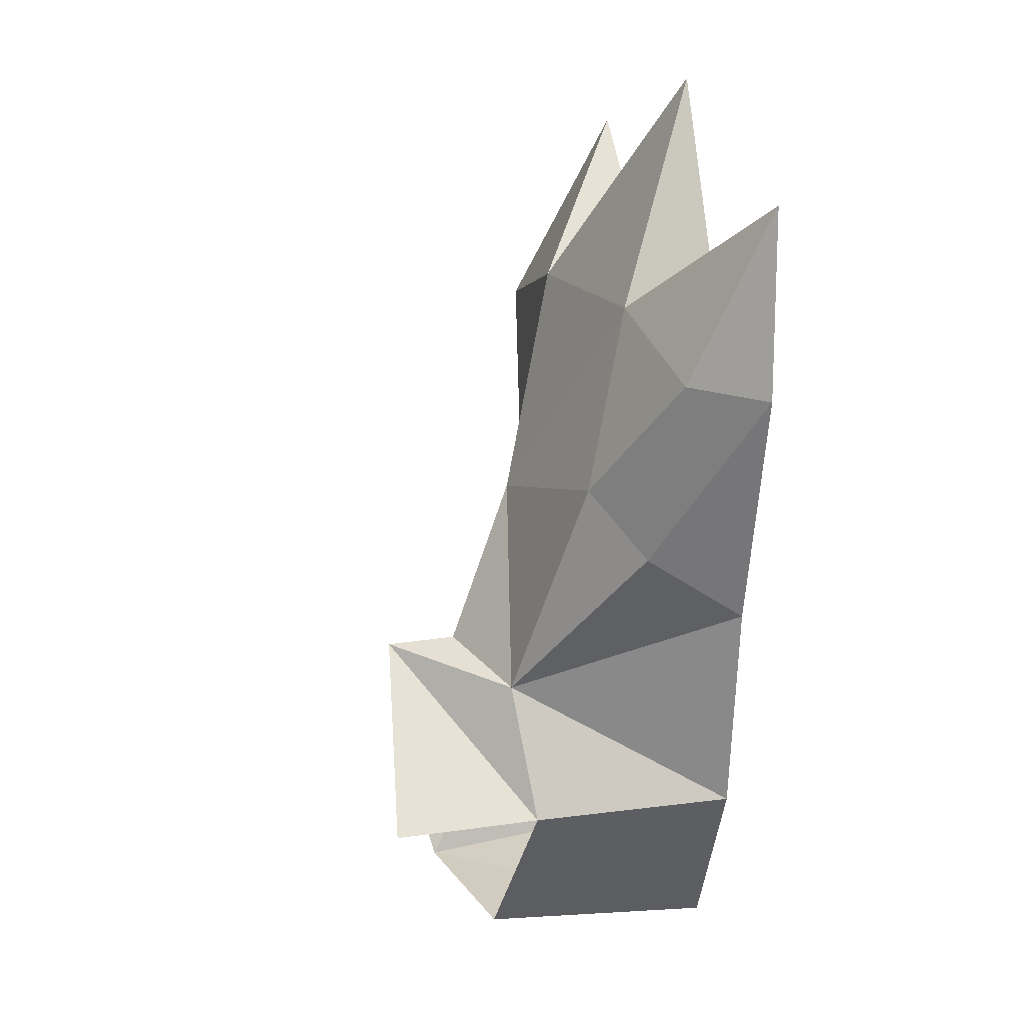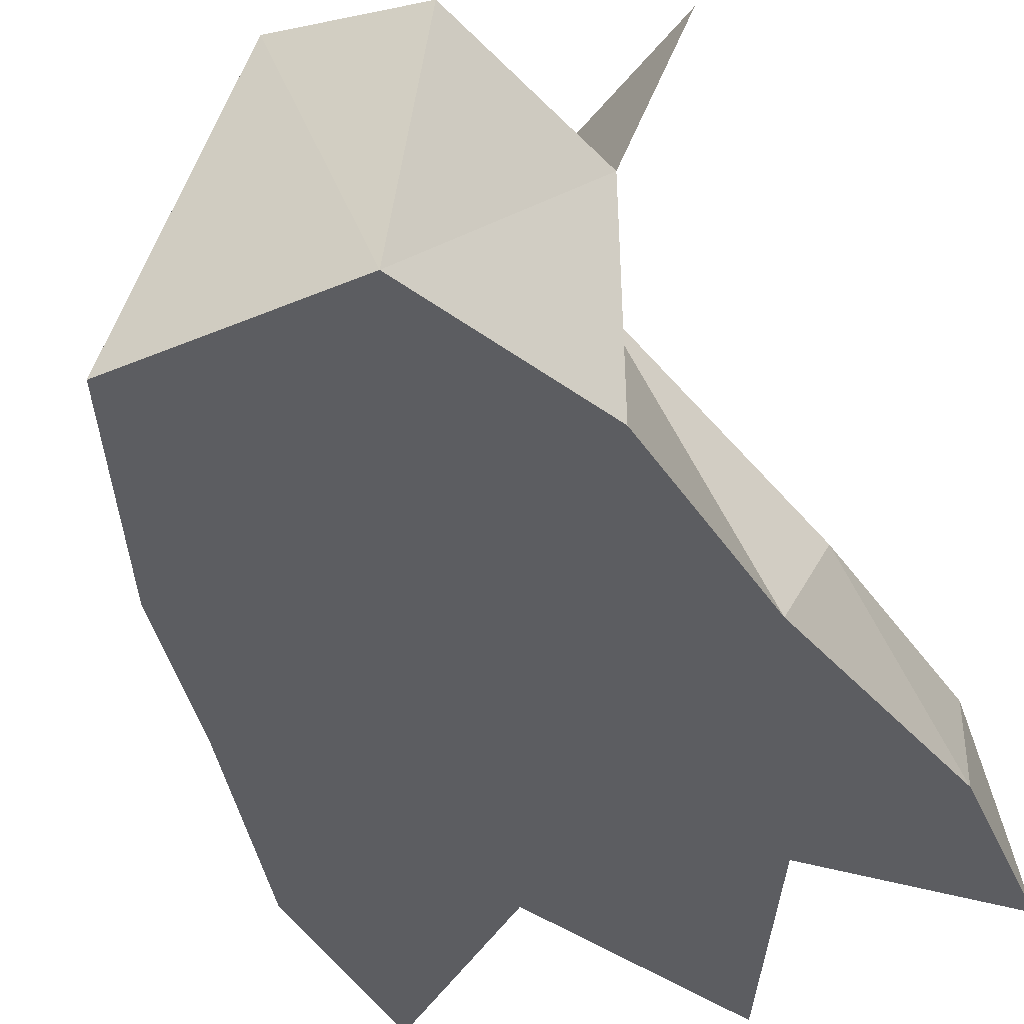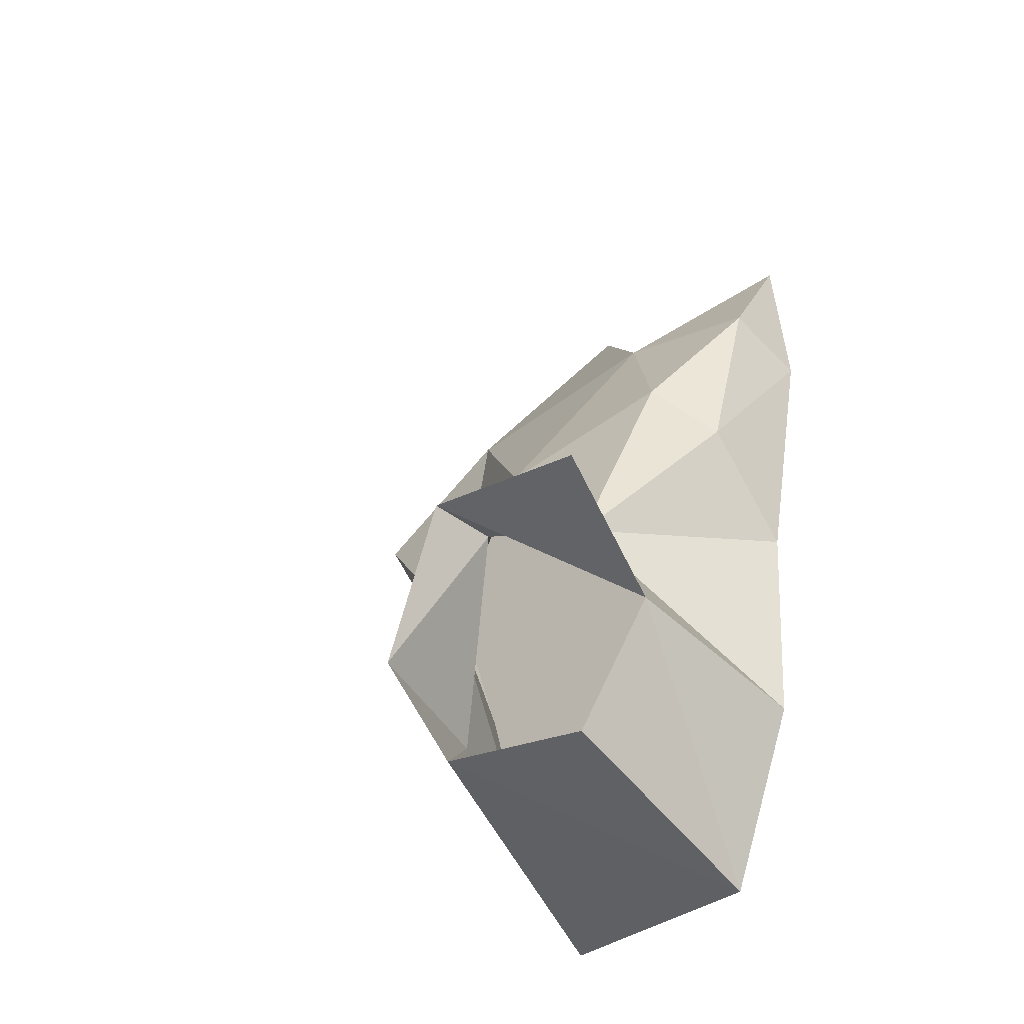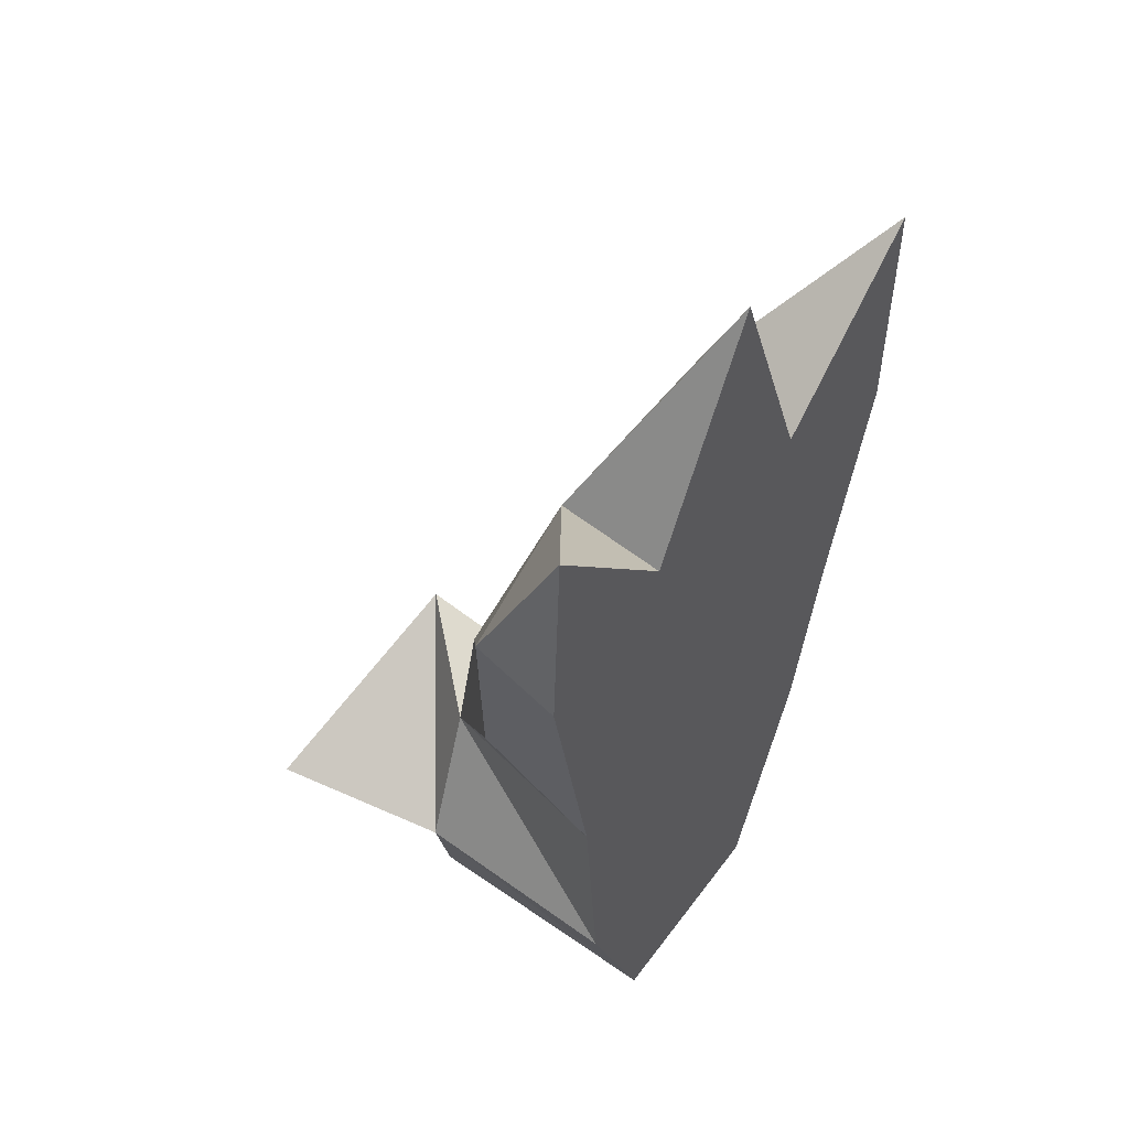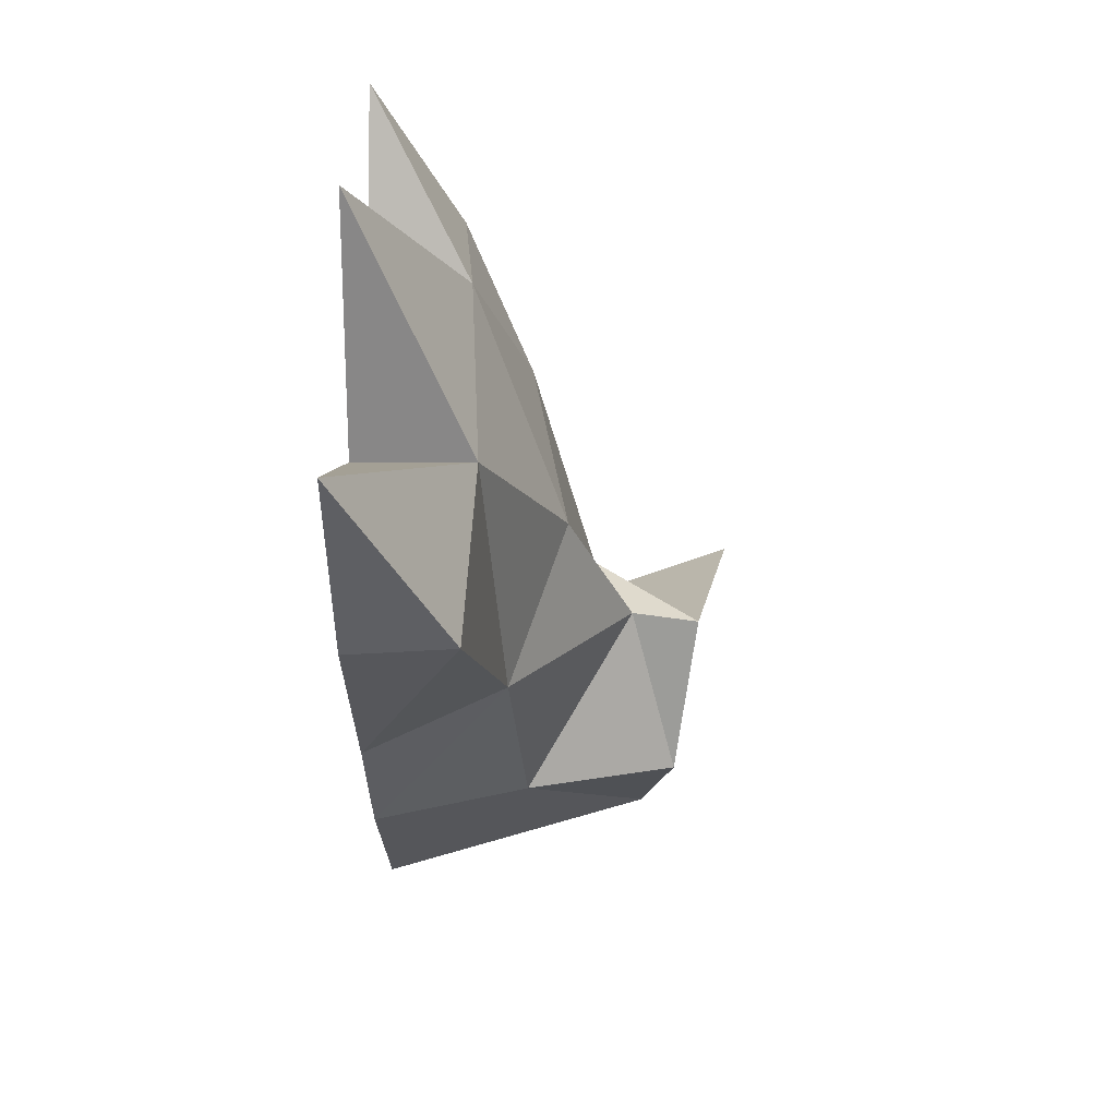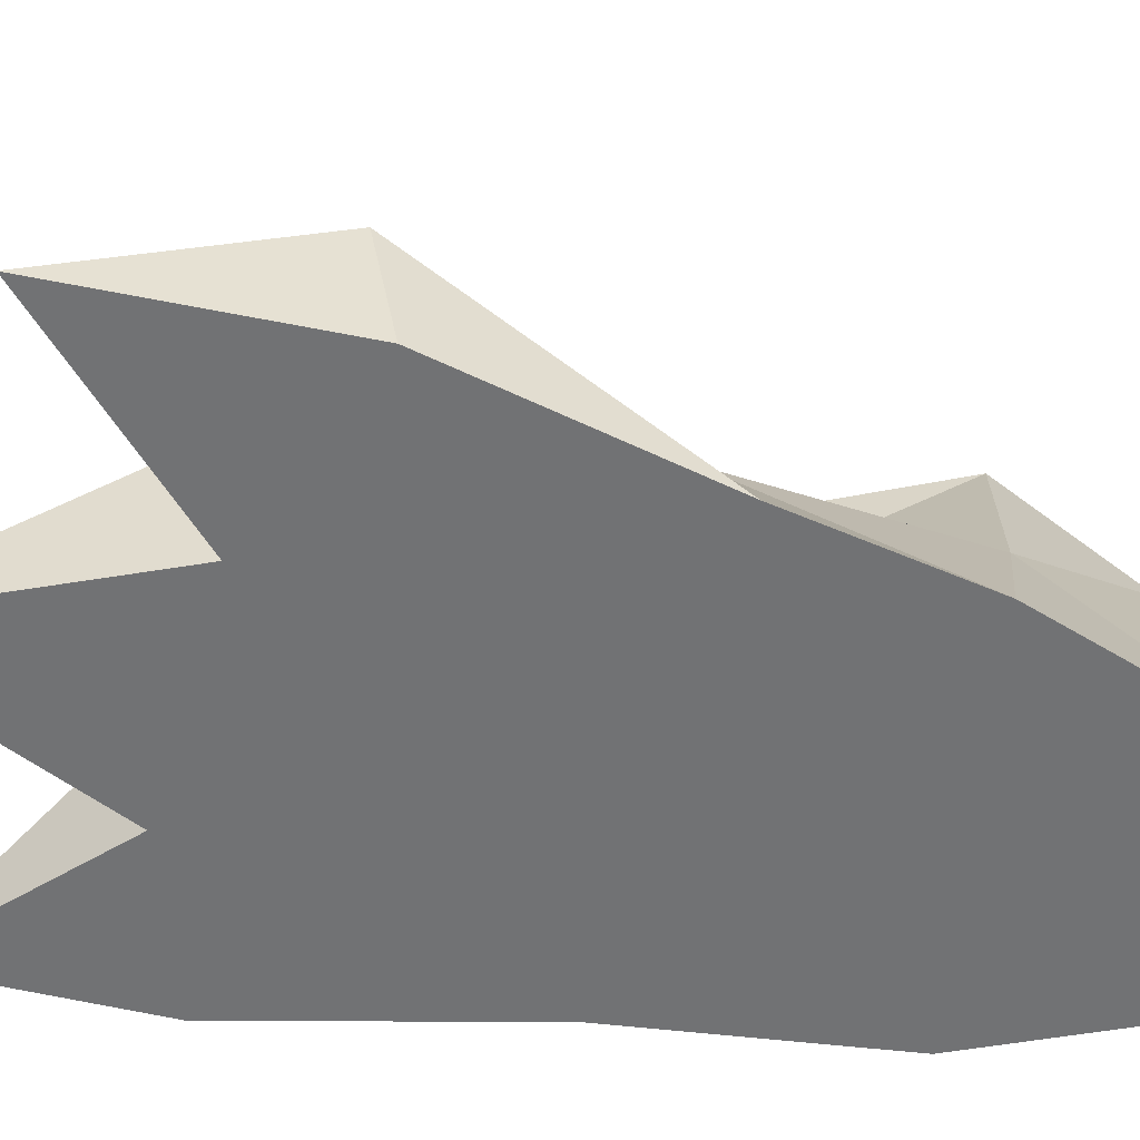
<metadata>
{"format":"obj","ext":"obj","renderer":"f3d","projection":"perspective","resolution":1024,"background":"white","views":[{"elev":21.9,"azim":-105.5,"up":"+Z"},{"elev":-36.9,"azim":-156.3,"up":"+Y"},{"elev":-46.6,"azim":-138.0,"up":"+Z"},{"elev":50.7,"azim":-53.3,"up":"+Z"},{"elev":47.6,"azim":91.4,"up":"+Z"},{"elev":-55.4,"azim":78.4,"up":"+Y"}]}
</metadata>
<code>
g default
v 0.3233 0.1752 0.09737
v 0.4072 0.1108 0.1341
v 0.3891 0.1193 0.0235
v 0.3356 0.14 0.1811
v 0.2755 0.154 0.08563
v 0.2499 0.1195 0.2079
v 0.3819 0.0382 -0.06916
v 0.4248 0.0382 0.04107
v 0.444 0.0382 0.1248
v 0.2789 0.0382 -0.07869
v 0.2402 0.0382 0.01728
v 0.2424 0.1483 0.01958
v 0.2402 0.0382 0.01728
v 0.2251 0.09464 0.1756
v 0.2082 0.08335 0.2747
v 0.2814 0.09108 0.2956
v 0.3954 0.09917 0.2848
v 0.4803 0.09453 0.2513
v 0.4755 0.0382 0.2396
v 0.4763 0.0382 0.3552
v 0.3415 0.0382 0.4023
v 0.3903 0.0382 0.2782
v 0.2827 0.0382 0.2865
v 0.2094 0.0382 0.3627
v 0.2049 0.0382 0.2637
v 0.2306 0.0382 0.1344
v 0.3683 0.2005 0.01761
v 0.3271 0.2115 0.09554
v 0.3395 0.1843 -0.05255
v 0.2718 0.1654 -0.05991
v 0.2424 0.1483 0.01958
v 0.2178 0.232 0.0362
v 0.3415 0.0382 0.4023
v 0.2827 0.0382 0.2865
v 0.3903 0.0382 0.2782
v 0.2306 0.0382 0.1344
v 0.2049 0.0382 0.2637
v 0.2094 0.0382 0.3627
v 0.3954 0.09917 0.2848
v 0.4763 0.0382 0.3552
v 0.4755 0.0382 0.2396
v 0.444 0.0382 0.1248
v 0.4248 0.0382 0.04107
v 0.2402 0.0382 0.01728
v 0.3819 0.0382 -0.06916
v 0.2789 0.0382 -0.07869
g polySurface5
f 1 2 3
f 1 4 2
f 4 5 6
f 4 1 5
f 5 1 28
f 1 27 28
f 1 3 27
f 29 27 3
f 29 3 7
f 7 3 8
f 2 8 3
f 2 9 8
f 10 29 7
f 10 30 29
f 11 5 12
f 5 28 12
f 28 32 12
f 31 30 10
f 31 10 13
f 5 14 6
f 6 14 15
f 6 15 16
f 16 4 6
f 4 16 17
f 2 4 17
f 2 17 18
f 18 9 2
f 18 19 9
f 20 19 18
f 20 18 17
f 21 22 17
f 21 17 16
f 21 16 23
f 24 23 16
f 24 16 15
f 24 15 25
f 25 15 14
f 25 14 26
f 26 14 5
f 26 5 11
f 33 34 35
f 35 34 36
f 36 34 37
f 38 37 34
f 39 35 40
f 35 41 40
f 42 41 35
f 35 36 42
f 36 43 42
f 36 44 43
f 44 45 43
f 44 46 45

</code>
